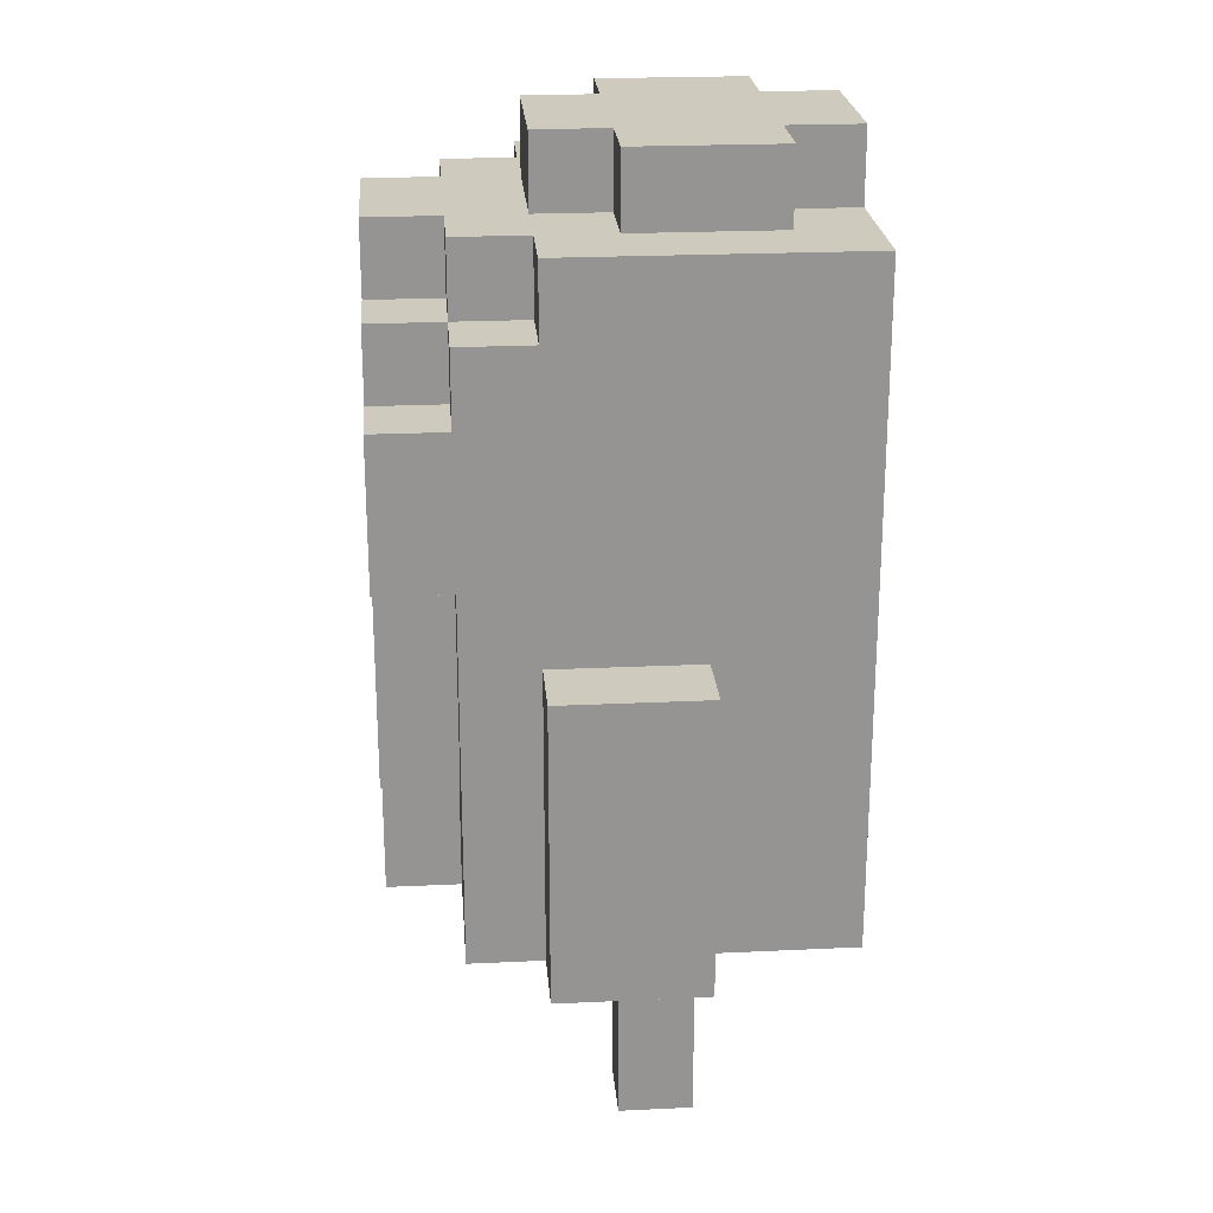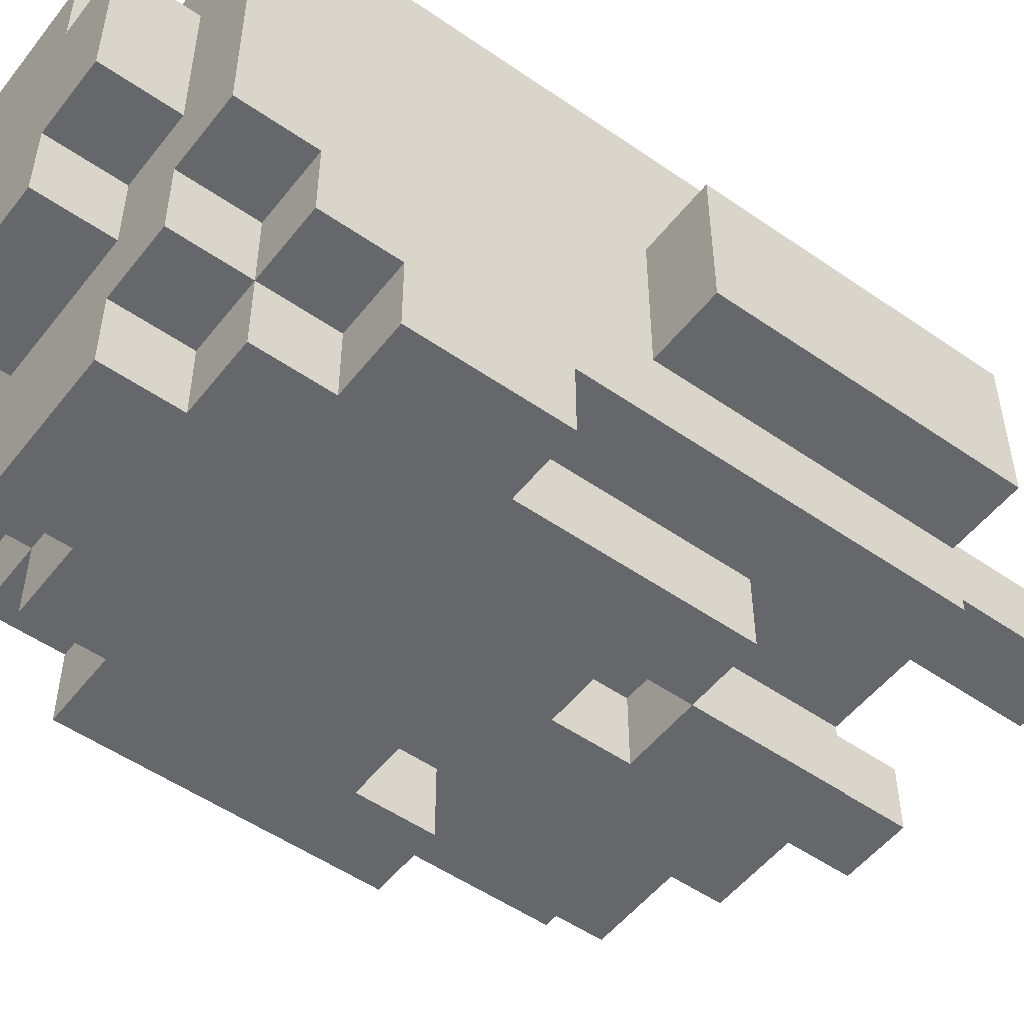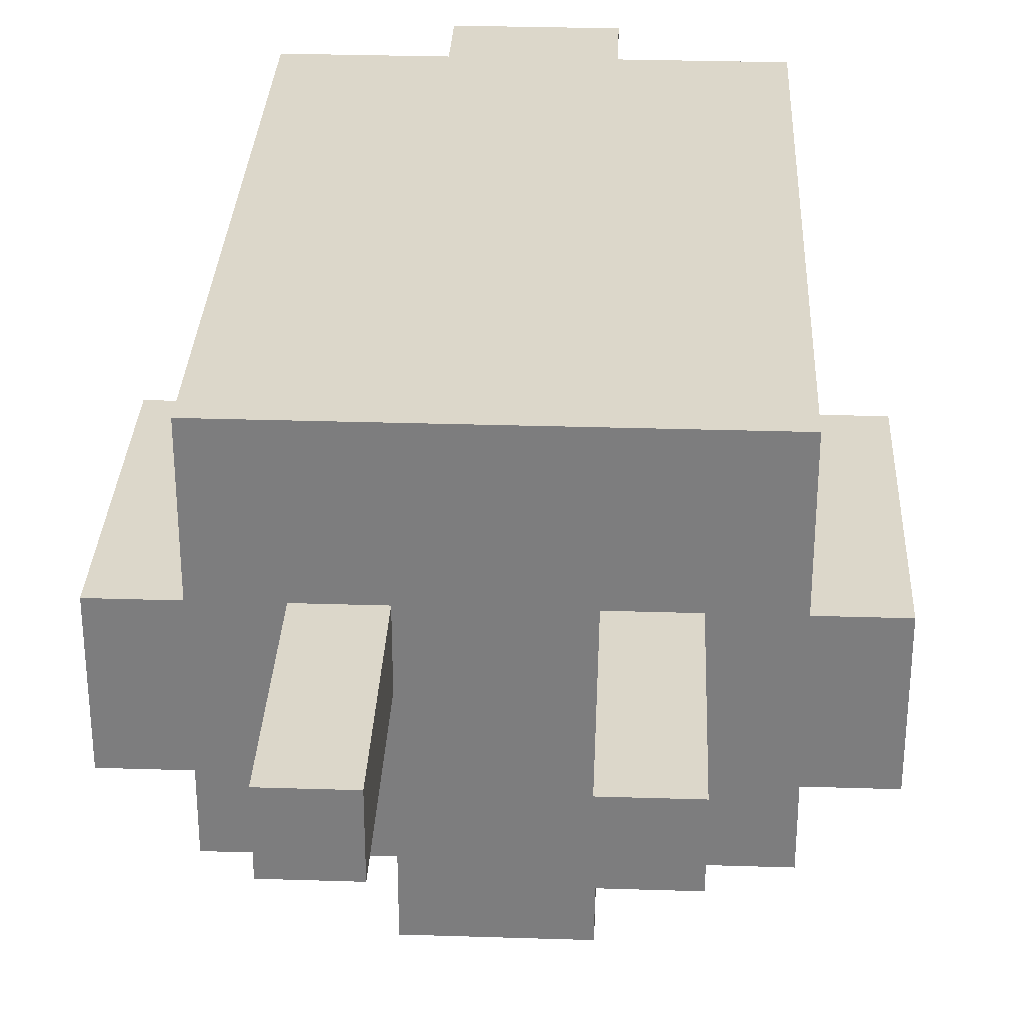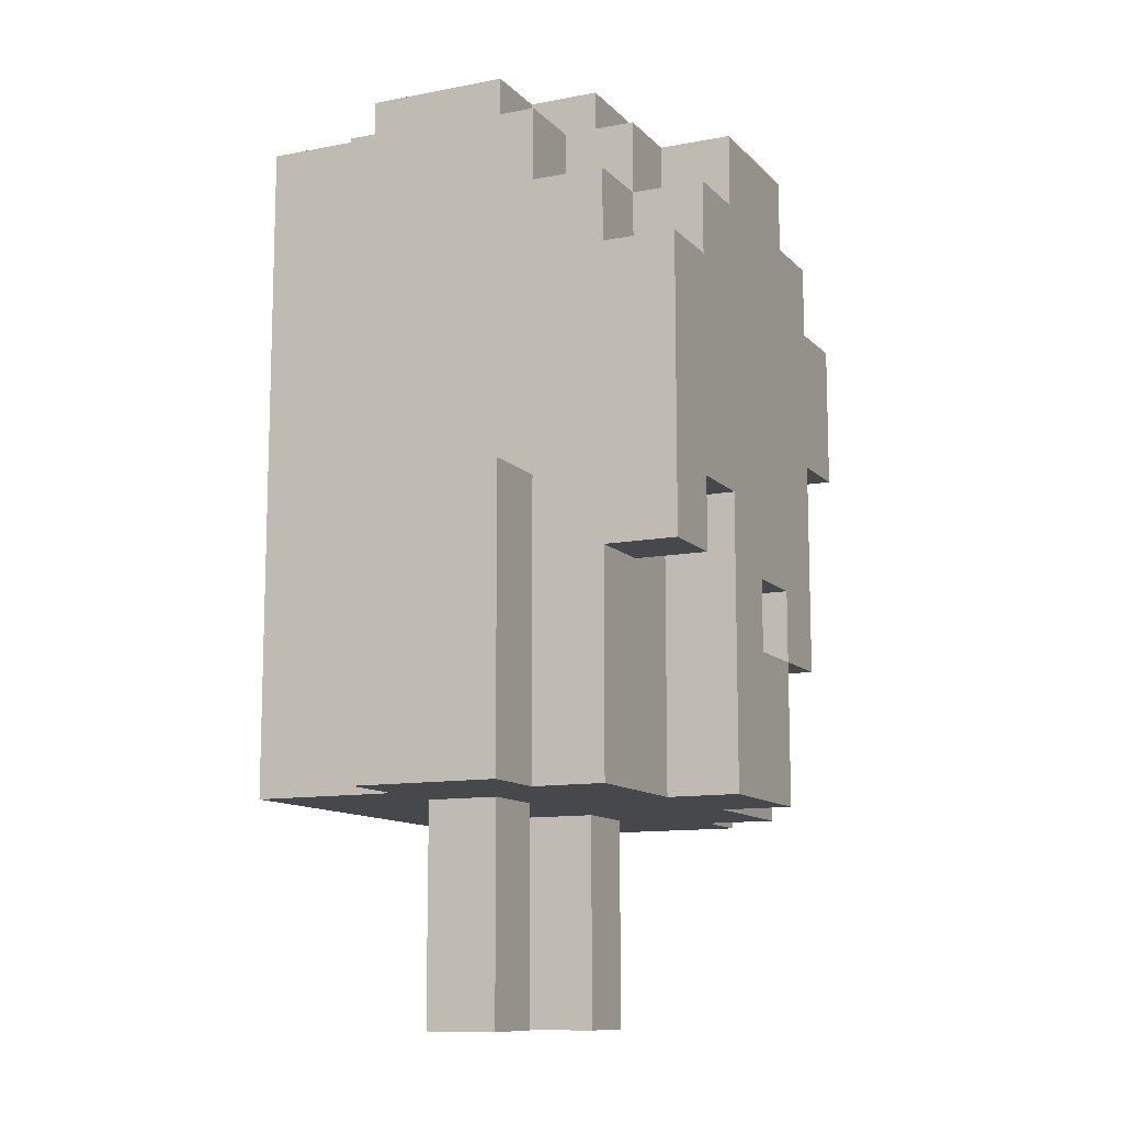
<metadata>
{"format":"obj","ext":"obj","renderer":"f3d","projection":"perspective","resolution":1024,"background":"white","views":[{"elev":23.2,"azim":-94.6,"up":"+Y"},{"elev":-52.0,"azim":-126.9,"up":"+Z"},{"elev":30.6,"azim":2.6,"up":"+Z"},{"elev":-11.5,"azim":115.2,"up":"+Y"}]}
</metadata>
<code>
o
v -0.4 0.3 0
v -0.4 0.3 -0.2
v -0.4 0.7 0
v -0.4 0.7 -0.2
v -0.3 0.3 0.2
v -0.3 0.3 0
v -0.3 0.3 -0.2
v -0.3 0.3 -0.3
v -0.3 0.7 0.2
v -0.3 0.7 0
v -0.3 0.7 -0.2
v -0.3 0.7 -0.3
v -0.3 0.8 -0.1
v -0.3 0.8 -0.2
v -0.3 0.8 -0.3
v -0.3 0.8 -0.4
v -0.3 1 0.1
v -0.3 1 -0.1
v -0.3 1 -0.3
v -0.3 1 -0.4
v -0.3 1.1 0.2
v -0.3 1.1 0.1
v -0.3 1.1 -0.2
v -0.3 1.1 -0.3
v -0.3 1.2 0.2
v -0.3 1.2 -0.2
v -0.2 0 0
v -0.2 0 -0.1
v -0.2 0.2 0
v -0.2 0.2 -0.1
v -0.2 0.3 0
v -0.2 0.3 -0.1
v -0.2 0.5 -0.3
v -0.2 0.5 -0.4
v -0.2 0.7 -0.3
v -0.2 0.8 -0.3
v -0.2 0.8 -0.4
v -0.2 1 -0.3
v -0.2 1 -0.4
v -0.2 1.1 -0.2
v -0.2 1.1 -0.3
v -0.2 1.1 -0.4
v -0.2 1.2 0.1
v -0.2 1.2 -0.1
v -0.2 1.2 -0.2
v -0.2 1.2 -0.3
v -0.2 1.3 0.1
v -0.2 1.3 -0.1
v -0.1 0.3 -0.3
v -0.1 0.3 -0.4
v -0.1 0.5 -0.3
v -0.1 0.5 -0.4
v -0.1 1.1 -0.3
v -0.1 1.1 -0.4
v -0.1 1.2 0.2
v -0.1 1.2 0.1
v -0.1 1.2 -0.1
v -0.1 1.2 -0.2
v -0.1 1.2 -0.3
v -0.1 1.2 -0.4
v -0.1 1.3 0.2
v -0.1 1.3 0.1
v -0.1 1.3 -0.1
v -0.1 1.3 -0.2
v 0 0.5 -0.3
v 0 0.5 -0.4
v 0 0.6 -0.3
v 0 0.6 -0.4
v 0.1 0 0
v 0.1 0 -0.1
v 0.1 0.2 0
v 0.1 0.2 -0.1
v 0.1 0.3 0
v 0.1 0.3 -0.1
v 0.2 0.6 -0.3
v 0.2 0.6 -0.4
v 0.2 0.7 -0.3
v 0.2 0.7 -0.4
v -0.1 0 0
v -0.1 0 -0.1
v -0.1 0.2 0
v -0.1 0.2 -0.1
v -0.1 0.3 0
v -0.1 0.3 -0.1
v -0.1 0.5 -0.3
v -0.1 0.5 -0.4
v -0.1 0.6 -0.3
v -0.1 0.6 -0.4
v 0.1 0.3 -0.3
v 0.1 0.3 -0.4
v 0.1 0.5 -0.3
v 0.1 0.5 -0.4
v 0.1 0.7 -0.3
v 0.1 0.7 -0.4
v 0.1 1.1 -0.3
v 0.1 1.1 -0.4
v 0.1 1.2 0.2
v 0.1 1.2 0.1
v 0.1 1.2 -0.1
v 0.1 1.2 -0.2
v 0.1 1.2 -0.3
v 0.1 1.2 -0.4
v 0.1 1.3 0.2
v 0.1 1.3 0.1
v 0.1 1.3 -0.1
v 0.1 1.3 -0.2
v 0.2 0 0
v 0.2 0 -0.1
v 0.2 0.2 0
v 0.2 0.2 -0.1
v 0.2 0.3 0
v 0.2 0.3 -0.1
v 0.2 1 -0.3
v 0.2 1 -0.4
v 0.2 1.1 -0.2
v 0.2 1.1 -0.3
v 0.2 1.1 -0.4
v 0.2 1.2 0.1
v 0.2 1.2 -0.1
v 0.2 1.2 -0.2
v 0.2 1.2 -0.3
v 0.2 1.3 0.1
v 0.2 1.3 -0.1
v 0.3 0.3 0.2
v 0.3 0.3 0
v 0.3 0.3 -0.2
v 0.3 0.3 -0.3
v 0.3 0.6 -0.3
v 0.3 0.6 -0.4
v 0.3 0.7 0.2
v 0.3 0.7 0
v 0.3 0.7 -0.2
v 0.3 0.7 -0.3
v 0.3 0.8 -0.1
v 0.3 0.8 -0.2
v 0.3 1 0.1
v 0.3 1 -0.1
v 0.3 1 -0.3
v 0.3 1 -0.4
v 0.3 1.1 0.2
v 0.3 1.1 0.1
v 0.3 1.1 -0.2
v 0.3 1.1 -0.3
v 0.3 1.2 0.2
v 0.3 1.2 -0.2
v 0.4 0.3 0
v 0.4 0.3 -0.2
v 0.4 0.7 0
v 0.4 0.7 -0.2
v -0.3 0.3 0.2
v -0.3 0.7 0.2
v -0.3 1.1 0.2
v -0.3 1.2 0.2
v -0.2 0.9 0.2
v -0.2 1 0.2
v -0.1 0.9 0.2
v -0.1 1 0.2
v -0.1 1.2 0.2
v -0.1 1.3 0.2
v 0.1 0.9 0.2
v 0.1 1 0.2
v 0.1 1.2 0.2
v 0.1 1.3 0.2
v 0.2 0.9 0.2
v 0.2 1 0.2
v 0.3 0.3 0.2
v 0.3 0.7 0.2
v 0.3 1.1 0.2
v 0.3 1.2 0.2
v -0.2 1.2 0.1
v -0.2 1.3 0.1
v -0.1 1.2 0.1
v -0.1 1.3 0.1
v 0.1 1.2 0.1
v 0.1 1.3 0.1
v 0.2 1.2 0.1
v 0.2 1.3 0.1
v -0.4 0.3 0
v -0.4 0.7 0
v -0.3 0.3 0
v -0.3 0.7 0
v -0.2 0 0
v -0.2 0.2 0
v -0.2 0.3 0
v -0.1 0 0
v -0.1 0.2 0
v -0.1 0.3 0
v 0.1 0 0
v 0.1 0.2 0
v 0.1 0.3 0
v 0.2 0 0
v 0.2 0.2 0
v 0.2 0.3 0
v 0.3 0.3 0
v 0.3 0.7 0
v 0.4 0.3 0
v 0.4 0.7 0
v -0.2 0 -0.1
v -0.2 0.2 -0.1
v -0.2 0.3 -0.1
v -0.2 1.2 -0.1
v -0.2 1.3 -0.1
v -0.1 0 -0.1
v -0.1 0.2 -0.1
v -0.1 0.3 -0.1
v -0.1 1.2 -0.1
v -0.1 1.3 -0.1
v 0.1 0 -0.1
v 0.1 0.2 -0.1
v 0.1 0.3 -0.1
v 0.1 1.2 -0.1
v 0.1 1.3 -0.1
v 0.2 0 -0.1
v 0.2 0.2 -0.1
v 0.2 0.3 -0.1
v 0.2 1.2 -0.1
v 0.2 1.3 -0.1
v -0.4 0.3 -0.2
v -0.4 0.7 -0.2
v -0.3 0.3 -0.2
v -0.3 0.7 -0.2
v -0.3 1.1 -0.2
v -0.3 1.2 -0.2
v -0.2 1.1 -0.2
v -0.2 1.2 -0.2
v -0.1 1.2 -0.2
v -0.1 1.3 -0.2
v 0.1 1.2 -0.2
v 0.1 1.3 -0.2
v 0.2 1.1 -0.2
v 0.2 1.2 -0.2
v 0.3 0.3 -0.2
v 0.3 0.7 -0.2
v 0.3 1.1 -0.2
v 0.3 1.2 -0.2
v 0.4 0.3 -0.2
v 0.4 0.7 -0.2
v -0.3 0.3 -0.3
v -0.3 0.7 -0.3
v -0.3 0.8 -0.3
v -0.3 1 -0.3
v -0.3 1.1 -0.3
v -0.2 0.5 -0.3
v -0.2 0.7 -0.3
v -0.2 0.8 -0.3
v -0.2 1 -0.3
v -0.2 1.1 -0.3
v -0.2 1.2 -0.3
v -0.1 0.3 -0.3
v -0.1 0.5 -0.3
v -0.1 0.6 -0.3
v -0.1 1.1 -0.3
v -0.1 1.2 -0.3
v 0 0.5 -0.3
v 0 0.6 -0.3
v 0.1 0.3 -0.3
v 0.1 0.5 -0.3
v 0.1 0.7 -0.3
v 0.1 1.1 -0.3
v 0.1 1.2 -0.3
v 0.2 0.6 -0.3
v 0.2 0.7 -0.3
v 0.2 1 -0.3
v 0.2 1.1 -0.3
v 0.2 1.2 -0.3
v 0.3 0.3 -0.3
v 0.3 0.6 -0.3
v 0.3 1 -0.3
v 0.3 1.1 -0.3
v -0.3 0.8 -0.4
v -0.3 1 -0.4
v -0.2 0.5 -0.4
v -0.2 0.8 -0.4
v -0.2 1 -0.4
v -0.2 1.1 -0.4
v -0.1 0.3 -0.4
v -0.1 0.5 -0.4
v -0.1 0.6 -0.4
v -0.1 1.1 -0.4
v -0.1 1.2 -0.4
v 0 0.5 -0.4
v 0 0.6 -0.4
v 0.1 0.3 -0.4
v 0.1 0.5 -0.4
v 0.1 0.7 -0.4
v 0.1 1.1 -0.4
v 0.1 1.2 -0.4
v 0.2 0.6 -0.4
v 0.2 0.7 -0.4
v 0.2 1 -0.4
v 0.2 1.1 -0.4
v 0.3 0.6 -0.4
v 0.3 1 -0.4
v -0.2 0 0
v -0.1 0 0
v 0.1 0 0
v 0.2 0 0
v -0.2 0 -0.1
v -0.1 0 -0.1
v 0.1 0 -0.1
v 0.2 0 -0.1
v -0.3 0.3 0.2
v 0.3 0.3 0.2
v -0.2 0.3 0.1
v 0.2 0.3 0.1
v -0.4 0.3 0
v -0.3 0.3 0
v -0.2 0.3 0
v -0.1 0.3 0
v 0.1 0.3 0
v 0.2 0.3 0
v 0.3 0.3 0
v 0.4 0.3 0
v -0.2 0.3 -0.1
v -0.1 0.3 -0.1
v 0.1 0.3 -0.1
v 0.2 0.3 -0.1
v -0.4 0.3 -0.2
v -0.3 0.3 -0.2
v -0.2 0.3 -0.2
v 0.2 0.3 -0.2
v 0.3 0.3 -0.2
v 0.4 0.3 -0.2
v -0.3 0.3 -0.3
v -0.1 0.3 -0.3
v 0.1 0.3 -0.3
v 0.3 0.3 -0.3
v -0.1 0.3 -0.4
v 0.1 0.3 -0.4
v -0.2 0.5 -0.3
v -0.1 0.5 -0.3
v -0.2 0.5 -0.4
v -0.1 0.5 -0.4
v -0.1 0.6 -0.3
v 0 0.6 -0.3
v 0.2 0.6 -0.3
v 0.3 0.6 -0.3
v -0.1 0.6 -0.4
v 0 0.6 -0.4
v 0.2 0.6 -0.4
v 0.3 0.6 -0.4
v 0.1 0.7 -0.3
v 0.2 0.7 -0.3
v 0.1 0.7 -0.4
v 0.2 0.7 -0.4
v -0.3 0.8 -0.3
v -0.2 0.8 -0.3
v -0.3 0.8 -0.4
v -0.2 0.8 -0.4
v -0.1 0.5 -0.3
v 0 0.5 -0.3
v -0.1 0.5 -0.4
v 0 0.5 -0.4
v -0.4 0.7 0
v -0.3 0.7 0
v 0.3 0.7 0
v 0.4 0.7 0
v -0.4 0.7 -0.2
v -0.3 0.7 -0.2
v 0.3 0.7 -0.2
v 0.4 0.7 -0.2
v -0.3 1 -0.3
v -0.2 1 -0.3
v 0.2 1 -0.3
v 0.3 1 -0.3
v -0.3 1 -0.4
v -0.2 1 -0.4
v 0.2 1 -0.4
v 0.3 1 -0.4
v -0.3 1.1 -0.2
v -0.2 1.1 -0.2
v 0.2 1.1 -0.2
v 0.3 1.1 -0.2
v -0.3 1.1 -0.3
v -0.2 1.1 -0.3
v -0.1 1.1 -0.3
v 0.1 1.1 -0.3
v 0.2 1.1 -0.3
v 0.3 1.1 -0.3
v -0.2 1.1 -0.4
v -0.1 1.1 -0.4
v 0.1 1.1 -0.4
v 0.2 1.1 -0.4
v -0.3 1.2 0.2
v -0.1 1.2 0.2
v 0.1 1.2 0.2
v 0.3 1.2 0.2
v -0.2 1.2 0.1
v -0.1 1.2 0.1
v 0.1 1.2 0.1
v 0.2 1.2 0.1
v -0.2 1.2 -0.1
v -0.1 1.2 -0.1
v 0.1 1.2 -0.1
v 0.2 1.2 -0.1
v -0.3 1.2 -0.2
v -0.2 1.2 -0.2
v -0.1 1.2 -0.2
v 0.1 1.2 -0.2
v 0.2 1.2 -0.2
v 0.3 1.2 -0.2
v -0.2 1.2 -0.3
v -0.1 1.2 -0.3
v 0.1 1.2 -0.3
v 0.2 1.2 -0.3
v -0.1 1.2 -0.4
v 0.1 1.2 -0.4
v -0.1 1.3 0.2
v 0.1 1.3 0.2
v -0.2 1.3 0.1
v -0.1 1.3 0.1
v 0.1 1.3 0.1
v 0.2 1.3 0.1
v -0.2 1.3 -0.1
v -0.1 1.3 -0.1
v 0.1 1.3 -0.1
v 0.2 1.3 -0.1
v -0.1 1.3 -0.2
v 0.1 1.3 -0.2
f 3 2 1
f 4 2 3
f 9 6 5
f 10 6 9
f 11 8 7
f 12 8 11
f 13 10 9
f 13 11 10
f 14 12 11
f 14 11 13
f 15 12 14
f 17 13 9
f 18 15 14
f 18 13 17
f 18 16 15
f 18 14 13
f 19 16 18
f 20 16 19
f 21 17 9
f 22 18 17
f 22 17 21
f 22 19 18
f 23 19 22
f 24 19 23
f 25 22 21
f 25 23 22
f 26 23 25
f 29 28 27
f 30 28 29
f 31 30 29
f 32 30 31
f 35 34 33
f 36 34 35
f 37 34 36
f 41 39 38
f 42 39 41
f 45 41 40
f 46 41 45
f 47 44 43
f 48 44 47
f 51 50 49
f 52 50 51
f 59 54 53
f 60 54 59
f 61 56 55
f 62 56 61
f 63 58 57
f 64 58 63
f 67 66 65
f 68 66 67
f 71 70 69
f 72 70 71
f 73 72 71
f 74 72 73
f 77 76 75
f 78 76 77
f 79 80 81
f 81 80 82
f 81 82 83
f 83 82 84
f 85 86 87
f 87 86 88
f 89 90 91
f 91 90 92
f 91 92 93
f 93 92 94
f 95 96 101
f 101 96 102
f 97 98 103
f 103 98 104
f 99 100 105
f 105 100 106
f 107 108 109
f 109 108 110
f 109 110 111
f 111 110 112
f 113 114 116
f 116 114 117
f 115 116 120
f 120 116 121
f 118 119 122
f 122 119 123
f 126 127 128
f 124 125 130
f 130 125 131
f 126 128 132
f 128 129 133
f 132 128 133
f 131 132 134
f 130 131 134
f 132 133 135
f 134 132 135
f 130 134 136
f 134 135 137
f 136 134 137
f 133 129 138
f 137 135 138
f 135 133 138
f 138 129 139
f 130 136 140
f 136 137 141
f 140 136 141
f 137 138 141
f 141 138 142
f 142 138 143
f 140 141 144
f 141 142 144
f 144 142 145
f 146 147 148
f 148 147 149
f 154 152 151
f 155 152 154
f 156 154 151
f 156 155 154
f 157 152 155
f 157 155 156
f 158 153 152
f 160 156 151
f 160 157 156
f 161 152 157
f 161 157 160
f 162 159 158
f 162 158 152
f 163 159 162
f 164 160 151
f 164 161 160
f 165 152 161
f 165 161 164
f 166 151 150
f 167 164 151
f 167 151 166
f 167 165 164
f 168 152 165
f 168 165 167
f 168 162 152
f 169 162 168
f 172 171 170
f 173 171 172
f 176 175 174
f 177 175 176
f 180 179 178
f 181 179 180
f 185 183 182
f 186 184 183
f 186 183 185
f 187 184 186
f 191 189 188
f 192 190 189
f 192 189 191
f 193 190 192
f 196 195 194
f 197 195 196
f 198 199 203
f 199 200 204
f 203 199 204
f 204 200 205
f 201 202 206
f 206 202 207
f 208 209 213
f 209 210 214
f 213 209 214
f 214 210 215
f 211 212 216
f 216 212 217
f 218 219 220
f 220 219 221
f 222 223 224
f 224 223 225
f 226 227 228
f 228 227 229
f 230 231 234
f 234 231 235
f 232 233 236
f 236 233 237
f 238 239 243
f 239 240 244
f 243 239 244
f 244 240 245
f 241 242 246
f 246 242 247
f 238 243 249
f 249 243 250
f 247 248 252
f 252 248 253
f 250 251 254
f 254 251 255
f 256 257 261
f 257 258 261
f 261 258 262
f 259 260 264
f 264 260 265
f 256 261 266
f 266 261 267
f 263 264 268
f 268 264 269
f 270 271 273
f 273 271 274
f 272 273 277
f 274 275 277
f 273 274 277
f 277 275 278
f 278 275 279
f 276 277 281
f 279 280 282
f 278 279 282
f 276 281 283
f 281 282 284
f 283 281 284
f 282 280 285
f 284 282 285
f 285 280 286
f 286 280 287
f 285 286 289
f 289 286 290
f 290 286 291
f 288 289 292
f 289 290 292
f 292 290 293
f 298 295 294
f 299 295 298
f 300 297 296
f 301 297 300
f 304 303 302
f 305 303 304
f 307 304 302
f 308 305 304
f 308 304 307
f 309 305 308
f 310 305 309
f 311 303 305
f 311 305 310
f 312 303 311
f 314 308 307
f 315 310 309
f 316 310 315
f 317 312 311
f 318 307 306
f 319 314 307
f 319 307 318
f 320 317 316
f 320 314 319
f 320 316 315
f 320 315 314
f 321 312 317
f 321 317 320
f 322 313 312
f 322 312 321
f 323 313 322
f 324 321 320
f 324 322 321
f 324 320 319
f 325 322 324
f 326 322 325
f 327 322 326
f 328 326 325
f 329 326 328
f 332 331 330
f 333 331 332
f 338 335 334
f 339 335 338
f 340 337 336
f 341 337 340
f 344 343 342
f 345 343 344
f 348 347 346
f 349 347 348
f 350 351 352
f 352 351 353
f 354 355 358
f 358 355 359
f 356 357 360
f 360 357 361
f 362 363 366
f 366 363 367
f 364 365 368
f 368 365 369
f 370 371 374
f 374 371 375
f 372 373 378
f 378 373 379
f 375 376 380
f 380 376 381
f 377 378 382
f 382 378 383
f 384 385 388
f 388 385 389
f 386 387 390
f 390 387 391
f 384 388 392
f 391 387 395
f 392 393 396
f 384 392 396
f 396 393 397
f 397 393 398
f 394 395 399
f 395 387 400
f 399 395 400
f 400 387 401
f 397 398 402
f 398 399 402
f 399 400 402
f 402 400 403
f 403 400 404
f 404 400 405
f 403 404 406
f 406 404 407
f 408 409 411
f 411 409 412
f 410 411 414
f 412 413 414
f 411 412 414
f 414 413 415
f 415 413 416
f 416 413 417
f 415 416 418
f 418 416 419

</code>
